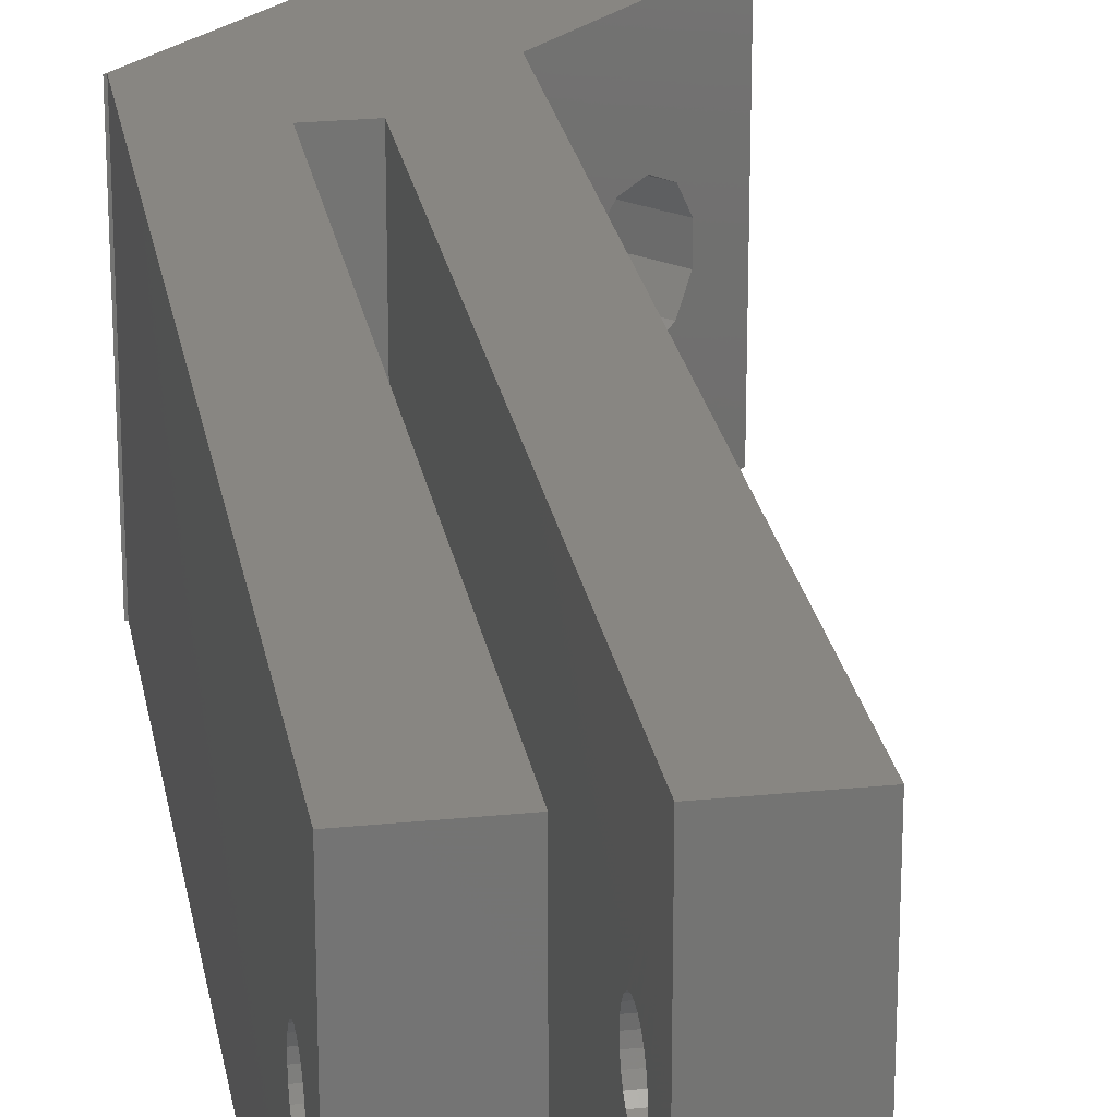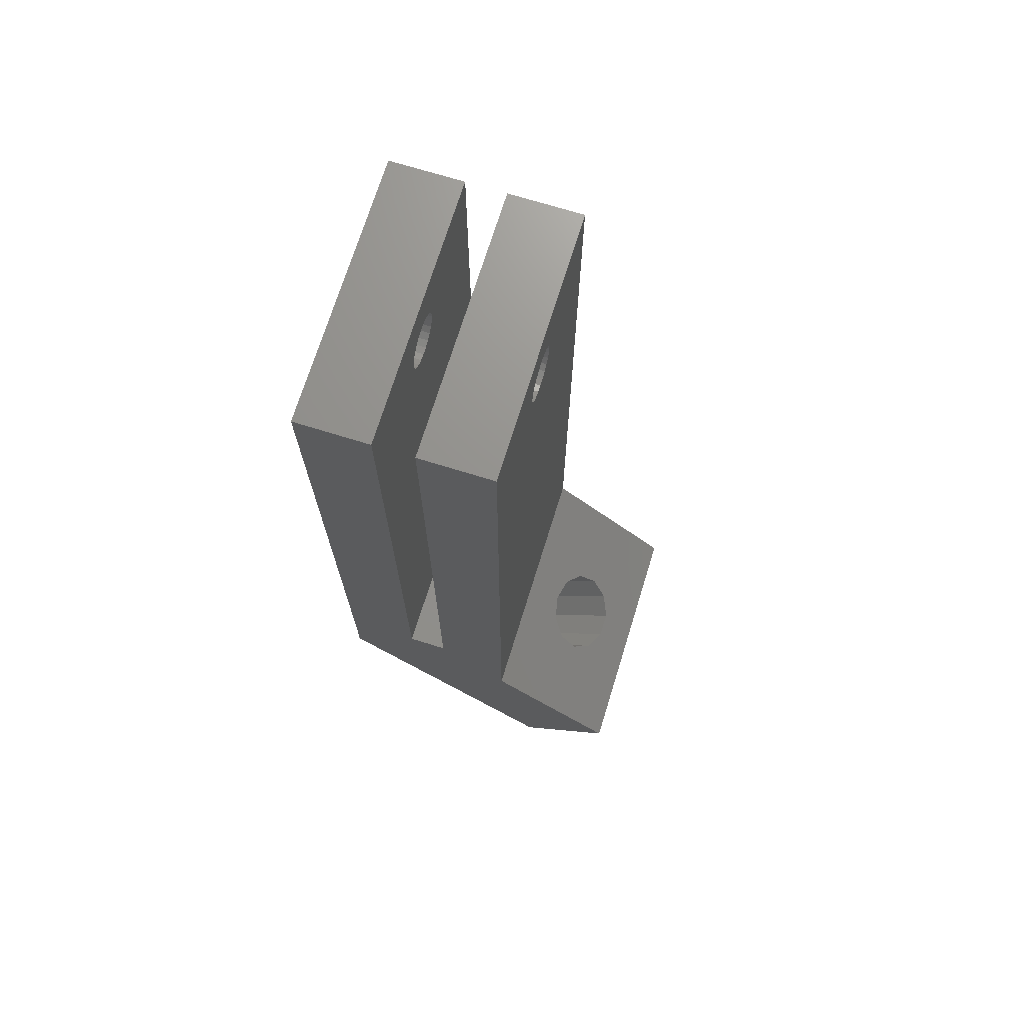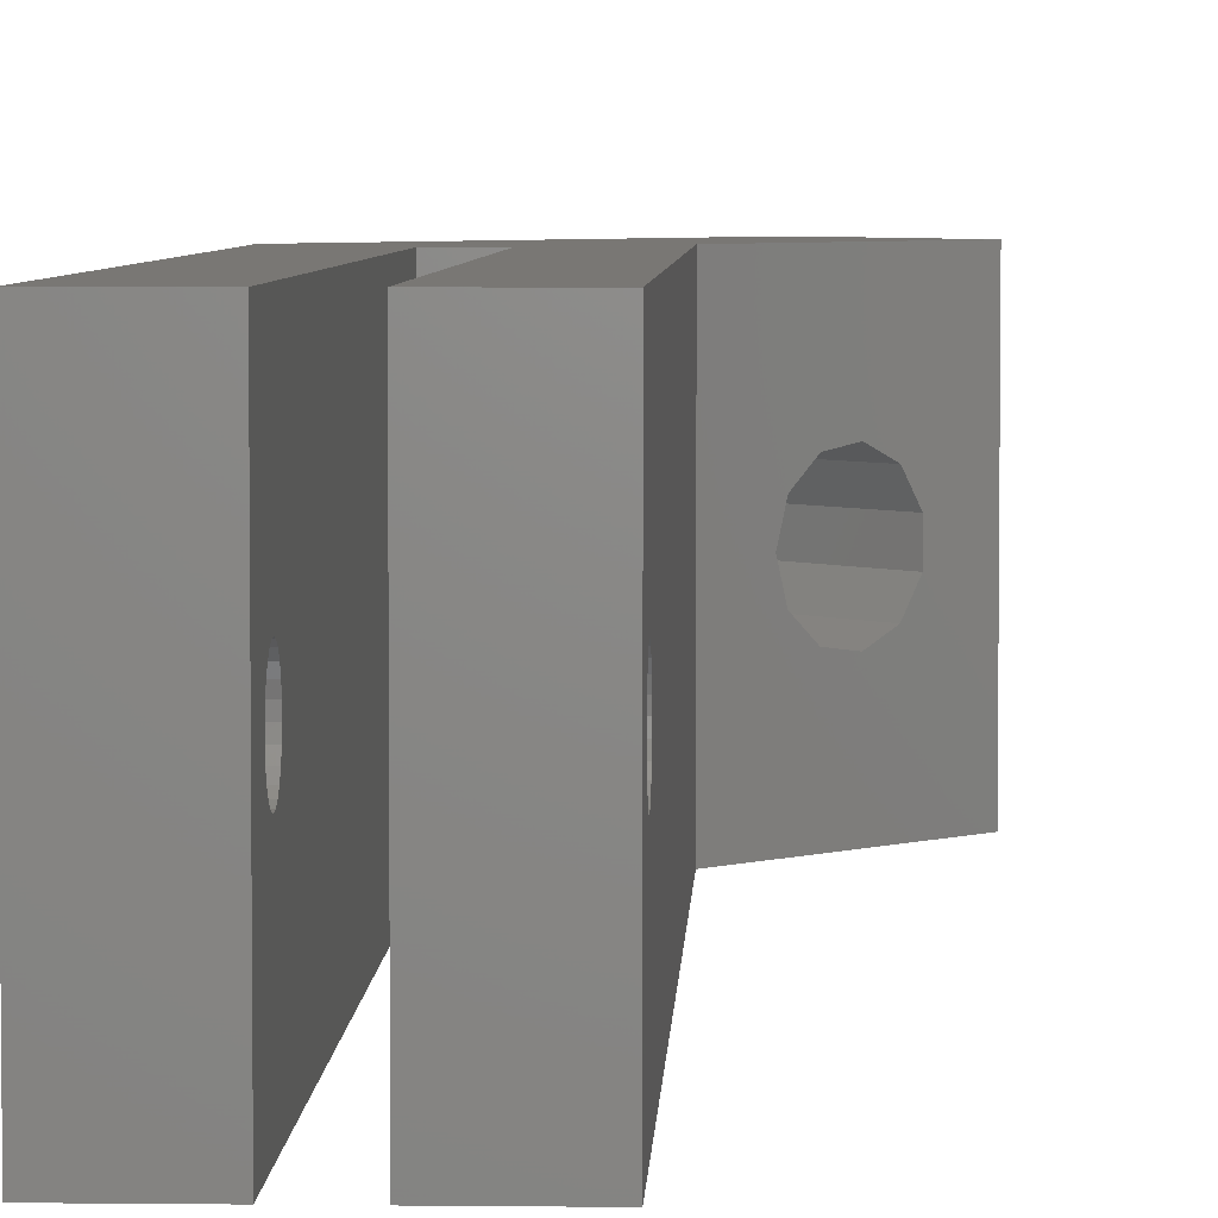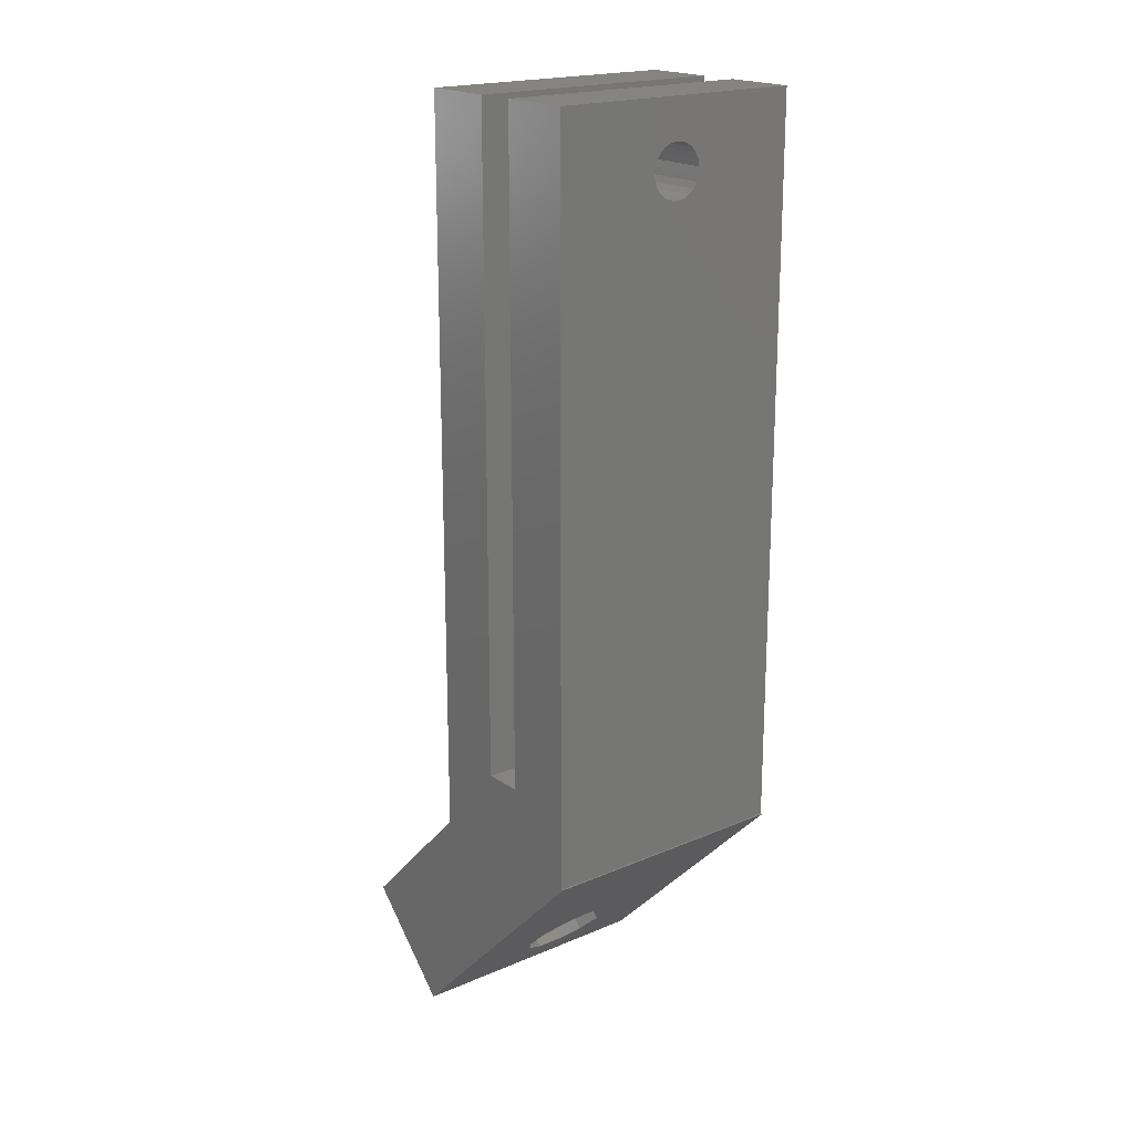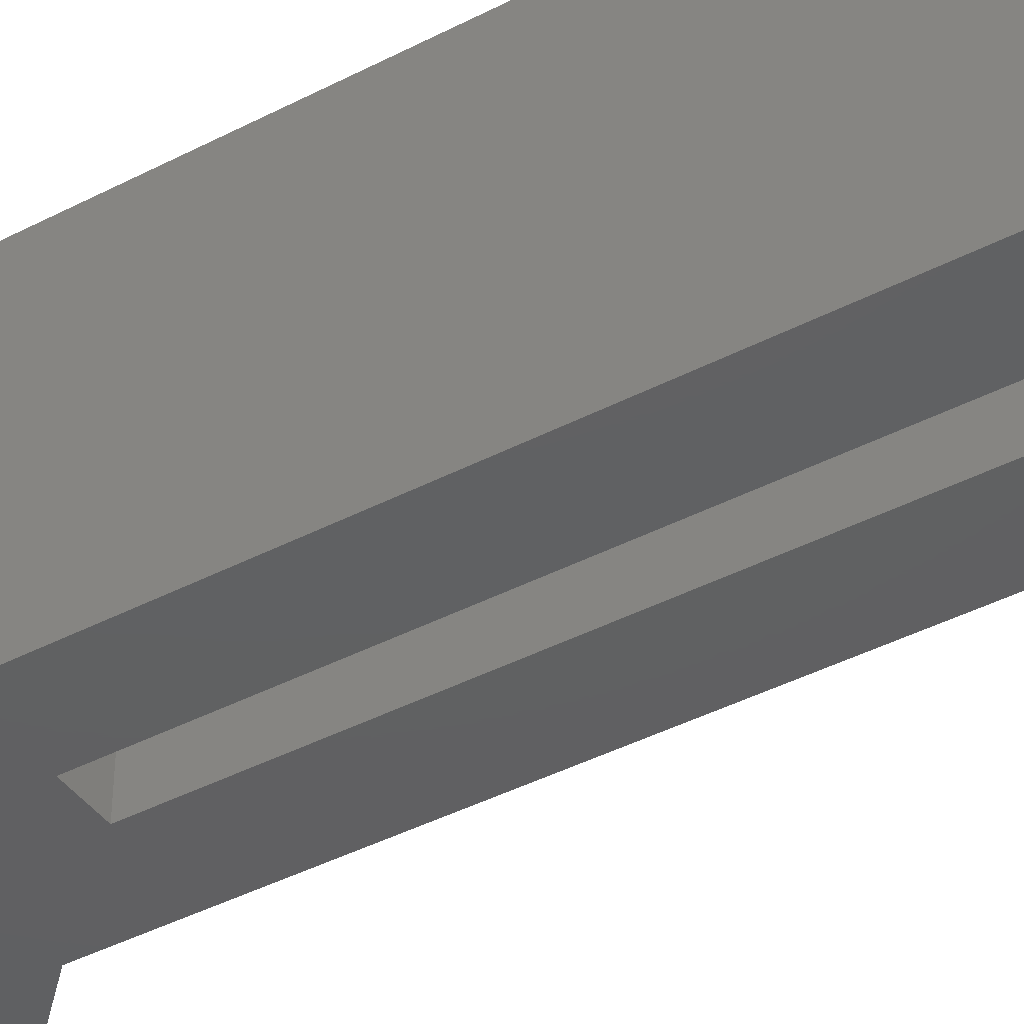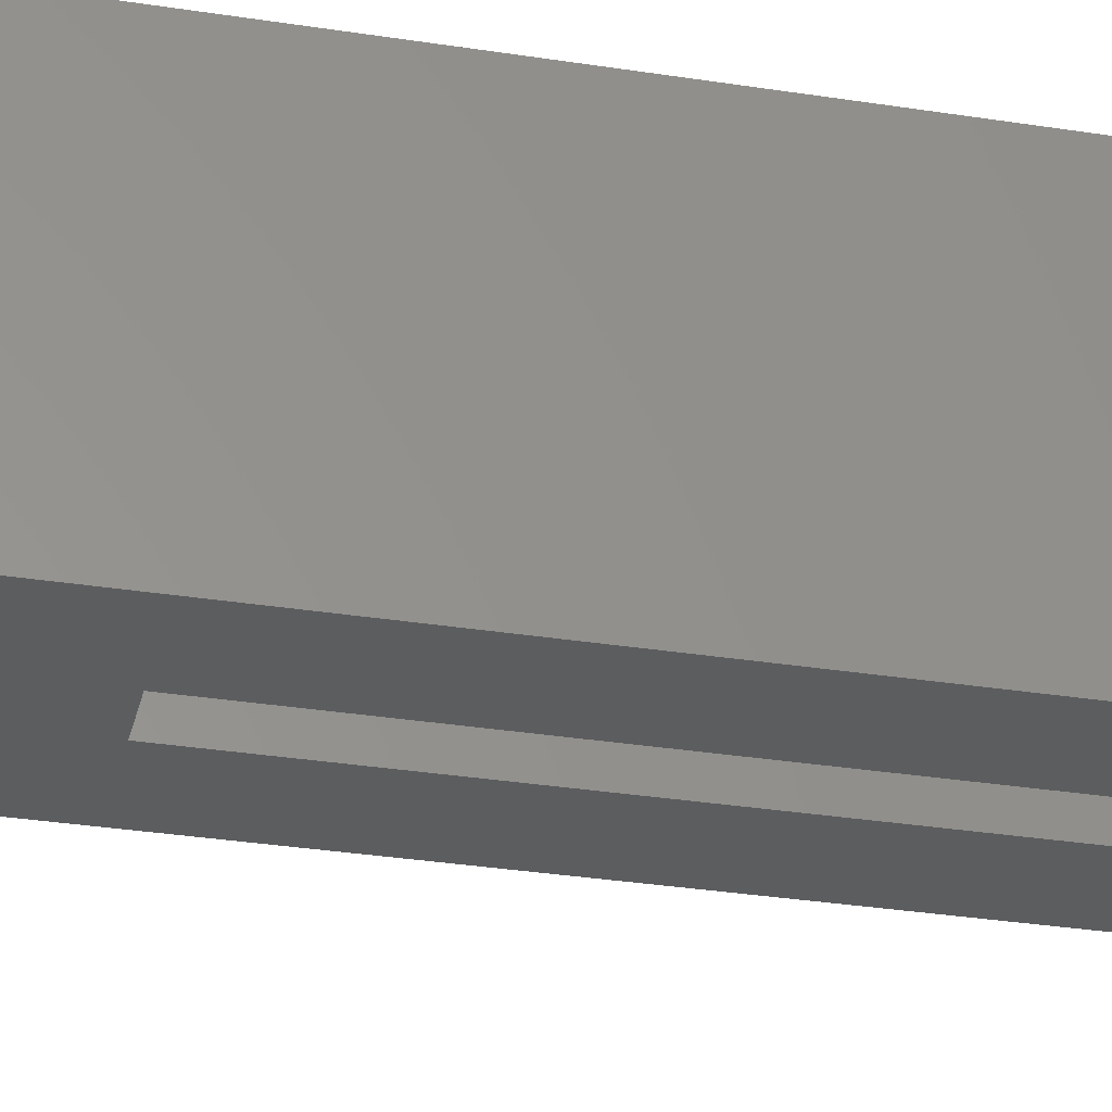
<metadata>
{"format":"stl","ext":"stl","renderer":"f3d","projection":"perspective","resolution":1024,"background":"white","views":[{"elev":23.9,"azim":170.4,"up":"+Z"},{"elev":71.5,"azim":-162.8,"up":"+Y"},{"elev":4.8,"azim":-177.9,"up":"+Z"},{"elev":19.5,"azim":51.6,"up":"+Y"},{"elev":-41.8,"azim":122.1,"up":"+Z"},{"elev":-30.9,"azim":77.2,"up":"+Z"}]}
</metadata>
<code>
# stl→obj: 142 verts, 292 faces
v 613.2 1164 1.837e-15
v 596.1 1147 2.882e-15
v 613.1 1164 1.837e-15
v 599.1 1164 20
v 595.1 1160 13.18
v 589.1 1154 20
v 596.1 1147 20
v 604.6 1220 0
v 599.1 1164 1.837e-15
v 599.1 1220 0
v 613.1 1220 0
v 607.6 1170 1.47e-15
v 607.6 1220 0
v 589.1 1154 2.449e-15
v 604.6 1170 1.47e-15
v 613.1 1174 1.225e-15
v 591.7 1156 10.99
v 591.7 1156 9.014
v 592.4 1157 7.355
v 603.2 1154 11.89
v 603.6 1154 10
v 598.8 1149 9.014
v 598.8 1149 10.99
v 599.5 1150 12.65
v 593.7 1158 13.46
v 600.8 1151 13.46
v 613.2 1164 20
v 602.2 1153 13.18
v 592.4 1157 12.65
v 603.2 1154 8.108
v 602.2 1153 6.816
v 596.5 1161 10
v 596.1 1161 11.89
v 595.1 1160 6.816
v 596.1 1161 8.108
v 600.8 1151 6.536
v 613.1 1164 20
v 604.6 1170 20
v 599.1 1220 20
v 607.6 1170 20
v 607.6 1220 20
v 613.1 1220 20
v 613.1 1174 20
v 604.6 1220 20
v 593.7 1158 6.536
v 599.5 1150 7.355
v 599.1 1213 11.01
v 599.1 1213 10.53
v 599.1 1213 10.02
v 599.1 1213 11.43
v 599.1 1214 11.74
v 599.1 1214 11.94
v 599.1 1215 12
v 599.1 1215 11.93
v 599.1 1216 11.72
v 599.1 1216 11.4
v 599.1 1217 10.99
v 599.1 1217 10.5
v 599.1 1217 9.984
v 599.1 1213 9.014
v 599.1 1213 9.498
v 599.1 1213 8.597
v 599.1 1214 8.276
v 599.1 1214 8.072
v 599.1 1215 8
v 599.1 1215 8.064
v 599.1 1216 8.26
v 599.1 1216 8.574
v 599.1 1217 8.986
v 599.1 1217 9.467
v 613.1 1213 8.87
v 613.1 1213 9.336
v 613.1 1213 9.847
v 613.1 1213 8.482
v 613.1 1214 8.196
v 613.1 1214 8.034
v 613.1 1215 8.006
v 613.1 1215 8.114
v 613.1 1216 8.35
v 613.1 1216 8.698
v 613.1 1217 9.136
v 613.1 1217 9.632
v 613.1 1217 10.15
v 613.1 1213 11.3
v 613.1 1213 10.86
v 613.1 1213 10.37
v 613.1 1214 11.65
v 613.1 1214 11.89
v 613.1 1215 11.99
v 613.1 1215 11.97
v 613.1 1216 11.8
v 613.1 1216 11.52
v 613.1 1216 11.13
v 613.1 1217 10.66
v 607.6 1213 11.3
v 607.6 1213 10.86
v 607.6 1213 10.37
v 607.6 1213 9.847
v 607.6 1214 11.65
v 607.6 1214 11.89
v 607.6 1215 11.99
v 607.6 1215 11.97
v 607.6 1216 11.8
v 607.6 1216 11.52
v 607.6 1216 11.13
v 607.6 1217 10.66
v 607.6 1217 10.15
v 607.6 1213 8.87
v 607.6 1213 9.336
v 607.6 1213 8.482
v 607.6 1214 8.196
v 607.6 1214 8.034
v 607.6 1215 8.006
v 607.6 1215 8.114
v 607.6 1216 8.35
v 607.6 1216 8.698
v 607.6 1217 9.136
v 607.6 1217 9.632
v 604.6 1213 9.014
v 604.6 1213 9.498
v 604.6 1213 10.02
v 604.6 1213 8.597
v 604.6 1214 8.276
v 604.6 1214 8.072
v 604.6 1215 8
v 604.6 1215 8.064
v 604.6 1216 8.26
v 604.6 1216 8.574
v 604.6 1217 8.986
v 604.6 1217 9.467
v 604.6 1217 9.984
v 604.6 1213 11.01
v 604.6 1213 10.53
v 604.6 1213 11.43
v 604.6 1214 11.74
v 604.6 1214 11.94
v 604.6 1215 12
v 604.6 1215 11.93
v 604.6 1216 11.72
v 604.6 1216 11.4
v 604.6 1217 10.99
v 604.6 1217 10.5
f 1 2 3
f 4 5 6
f 6 2 7
f 8 9 10
f 11 12 13
f 9 2 14
f 2 9 3
f 3 9 15
f 15 9 8
f 3 15 12
f 3 12 11
f 3 11 16
f 17 14 6
f 18 14 17
f 19 14 18
f 6 14 2
f 20 21 1
f 22 7 2
f 7 23 24
f 4 6 7
f 6 5 25
f 7 24 26
f 27 28 1
f 25 29 6
f 23 7 22
f 1 30 31
f 4 32 33
f 27 7 28
f 1 28 20
f 9 34 35
f 6 29 17
f 1 31 2
f 31 36 2
f 4 9 35
f 4 33 5
f 37 4 7
f 27 37 7
f 9 14 19
f 4 38 39
f 38 4 37
f 38 37 40
f 40 37 41
f 41 37 42
f 42 37 43
f 44 39 38
f 34 9 45
f 9 19 45
f 4 35 32
f 46 2 36
f 39 9 4
f 9 39 47
f 9 47 48
f 9 48 49
f 47 39 50
f 50 39 51
f 51 39 52
f 52 39 53
f 53 39 54
f 54 39 55
f 55 39 56
f 56 39 57
f 57 39 58
f 58 39 59
f 9 60 10
f 60 9 61
f 61 9 49
f 10 60 62
f 10 62 63
f 10 63 64
f 10 64 65
f 10 65 66
f 10 66 67
f 10 67 68
f 10 68 69
f 10 69 70
f 10 70 59
f 10 59 39
f 24 23 29
f 16 37 3
f 37 16 43
f 26 24 25
f 24 29 25
f 17 22 18
f 26 25 5
f 20 28 33
f 17 23 22
f 28 26 5
f 28 5 33
f 29 23 17
f 27 1 37
f 28 7 26
f 37 1 3
f 1 21 30
f 11 43 16
f 43 11 71
f 43 71 72
f 43 72 73
f 71 11 74
f 74 11 75
f 75 11 76
f 76 11 77
f 77 11 78
f 78 11 79
f 79 11 80
f 80 11 81
f 81 11 82
f 82 11 83
f 43 84 42
f 84 43 85
f 85 43 86
f 86 43 73
f 42 84 87
f 42 87 88
f 42 88 89
f 42 89 90
f 42 90 91
f 42 91 92
f 42 92 93
f 42 93 94
f 42 94 83
f 42 83 11
f 38 12 15
f 12 38 40
f 22 2 46
f 31 35 34
f 32 30 21
f 32 35 30
f 22 46 19
f 19 18 22
f 31 34 36
f 36 34 45
f 33 32 20
f 36 45 46
f 46 45 19
f 30 35 31
f 32 21 20
f 41 12 40
f 12 41 95
f 12 95 96
f 12 96 97
f 12 97 98
f 95 41 99
f 99 41 100
f 100 41 101
f 101 41 102
f 102 41 103
f 103 41 104
f 104 41 105
f 105 41 106
f 106 41 107
f 12 108 13
f 108 12 109
f 109 12 98
f 13 108 110
f 13 110 111
f 13 111 112
f 13 112 113
f 13 113 114
f 13 114 115
f 13 115 116
f 13 116 117
f 13 117 118
f 13 118 107
f 13 107 41
f 8 38 15
f 38 8 119
f 38 119 120
f 38 120 121
f 119 8 122
f 122 8 123
f 123 8 124
f 124 8 125
f 125 8 126
f 126 8 127
f 127 8 128
f 128 8 129
f 129 8 130
f 130 8 131
f 38 132 44
f 132 38 133
f 133 38 121
f 44 132 134
f 44 134 135
f 44 135 136
f 44 136 137
f 44 137 138
f 44 138 139
f 44 139 140
f 44 140 141
f 44 141 142
f 44 142 131
f 44 131 8
f 39 8 10
f 8 39 44
f 41 11 13
f 11 41 42
f 123 64 63
f 64 123 124
f 122 63 62
f 63 122 123
f 60 122 62
f 122 60 119
f 61 119 60
f 119 61 120
f 49 120 61
f 120 49 121
f 48 121 49
f 121 48 133
f 47 133 48
f 133 47 132
f 50 132 47
f 132 50 134
f 135 50 51
f 50 135 134
f 136 51 52
f 51 136 135
f 137 52 53
f 52 137 136
f 138 53 54
f 53 138 137
f 139 54 55
f 54 139 138
f 140 55 56
f 55 140 139
f 140 57 141
f 57 140 56
f 141 58 142
f 58 141 57
f 142 59 131
f 59 142 58
f 131 70 130
f 70 131 59
f 130 69 129
f 69 130 70
f 129 68 128
f 68 129 69
f 127 68 67
f 68 127 128
f 126 67 66
f 67 126 127
f 125 66 65
f 66 125 126
f 124 65 64
f 65 124 125
f 79 116 115
f 116 79 80
f 81 116 80
f 116 81 117
f 82 117 81
f 117 82 118
f 83 118 82
f 118 83 107
f 94 107 83
f 107 94 106
f 93 106 94
f 106 93 105
f 92 105 93
f 105 92 104
f 92 103 104
f 103 92 91
f 91 102 103
f 102 91 90
f 90 101 102
f 101 90 89
f 89 100 101
f 100 89 88
f 88 99 100
f 99 88 87
f 87 95 99
f 95 87 84
f 95 85 96
f 85 95 84
f 96 86 97
f 86 96 85
f 97 73 98
f 73 97 86
f 98 72 109
f 72 98 73
f 109 71 108
f 71 109 72
f 108 74 110
f 74 108 71
f 74 111 110
f 111 74 75
f 75 112 111
f 112 75 76
f 76 113 112
f 113 76 77
f 77 114 113
f 114 77 78
f 78 115 114
f 115 78 79

</code>
